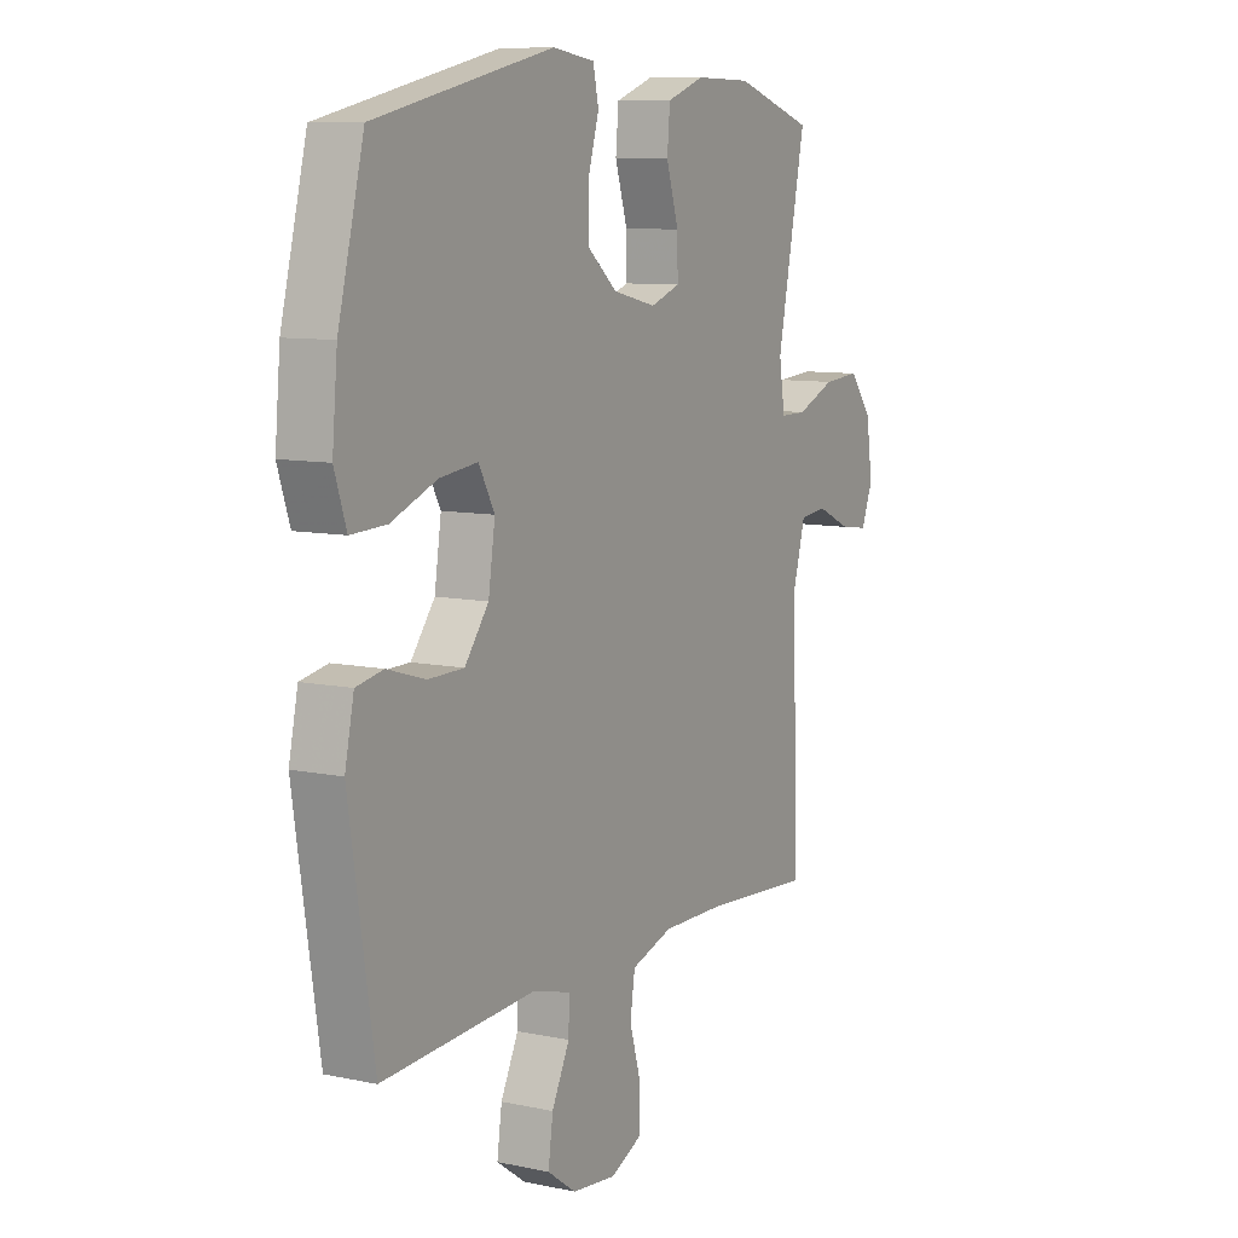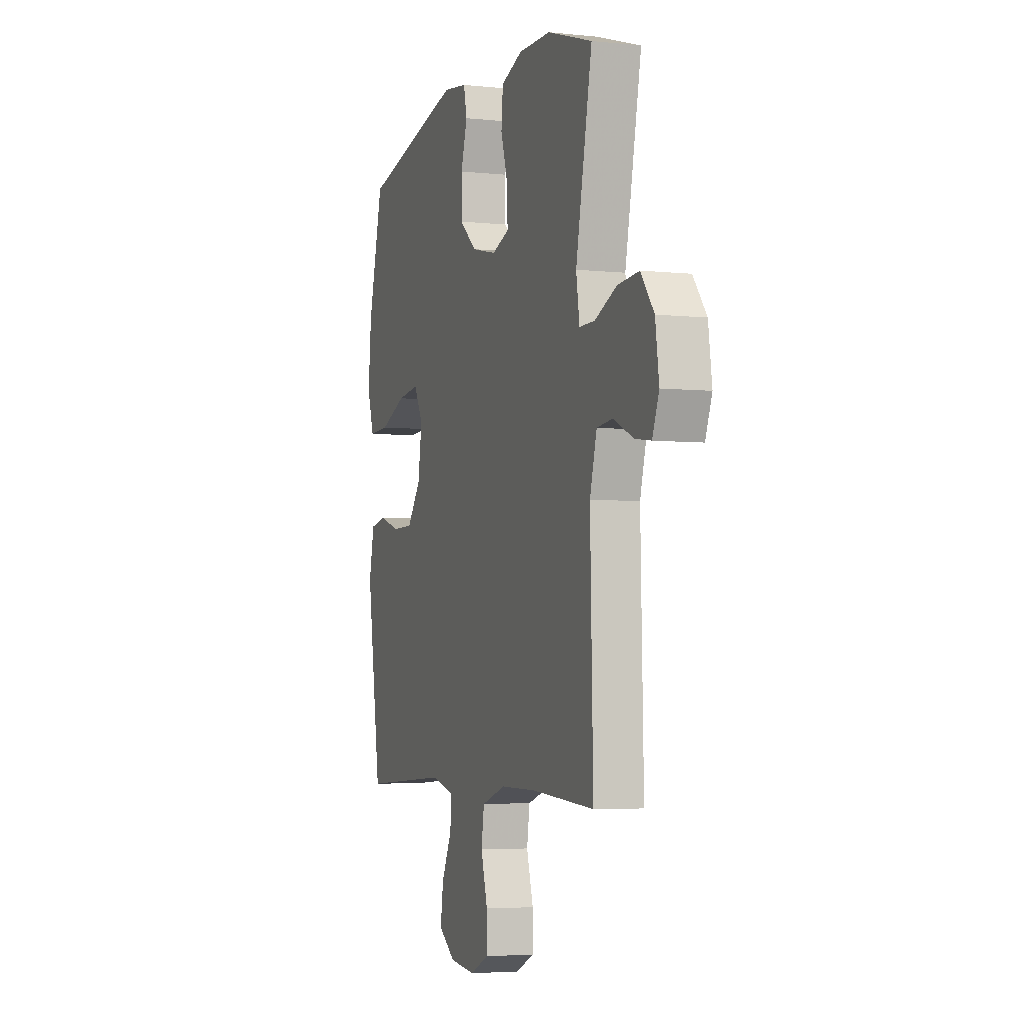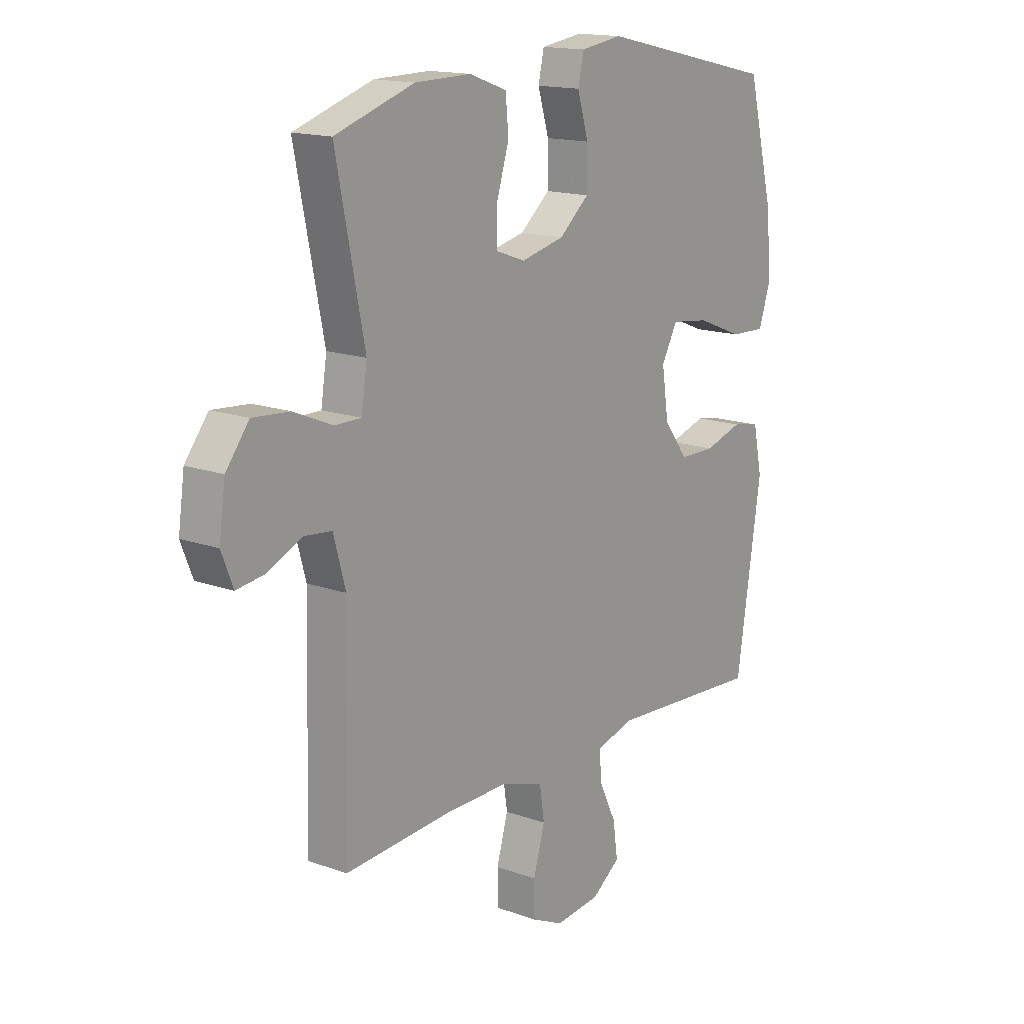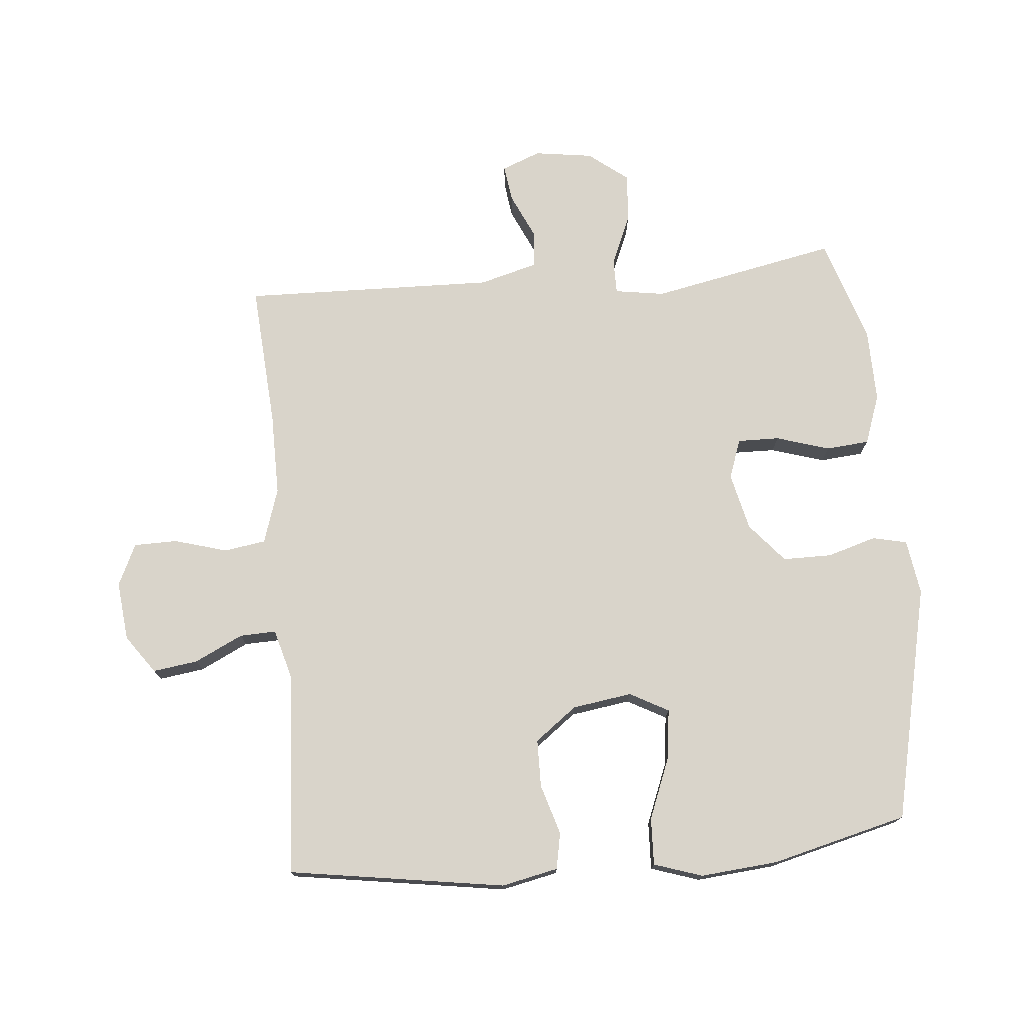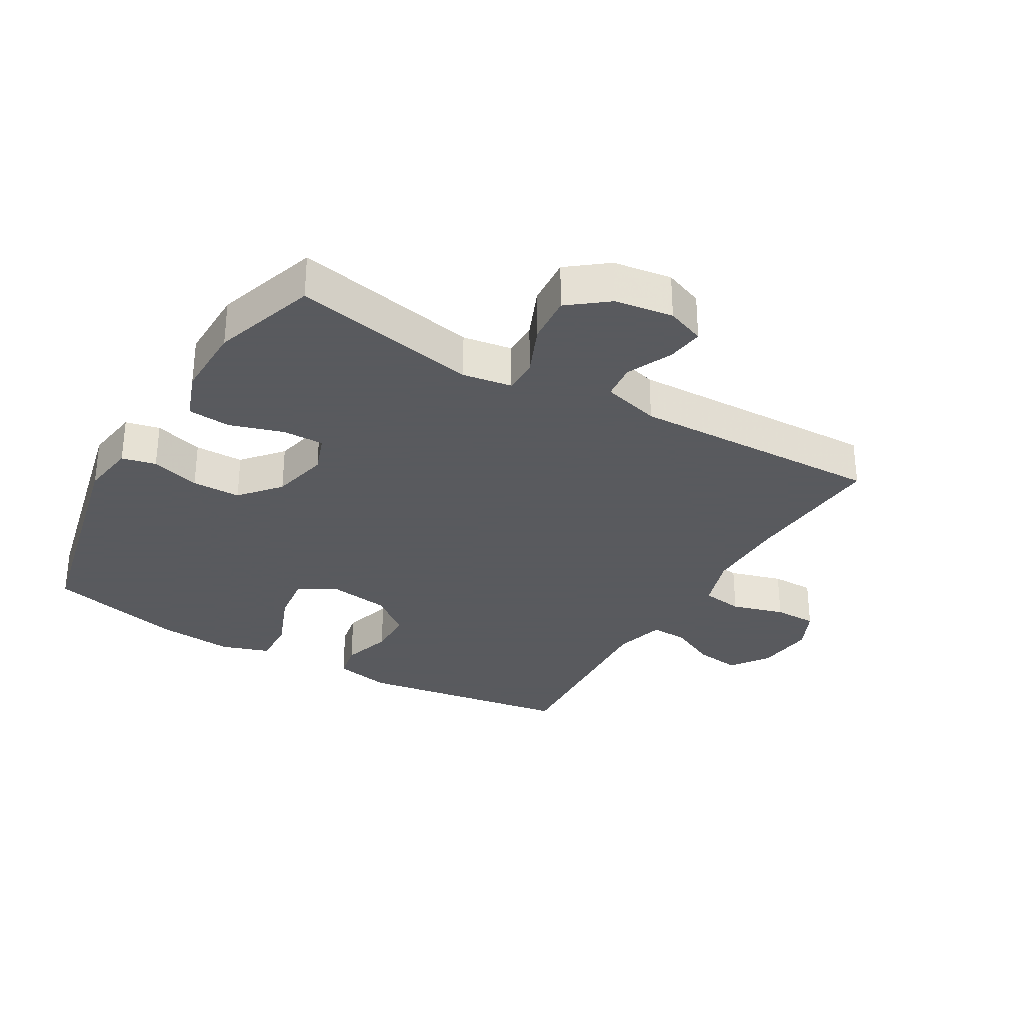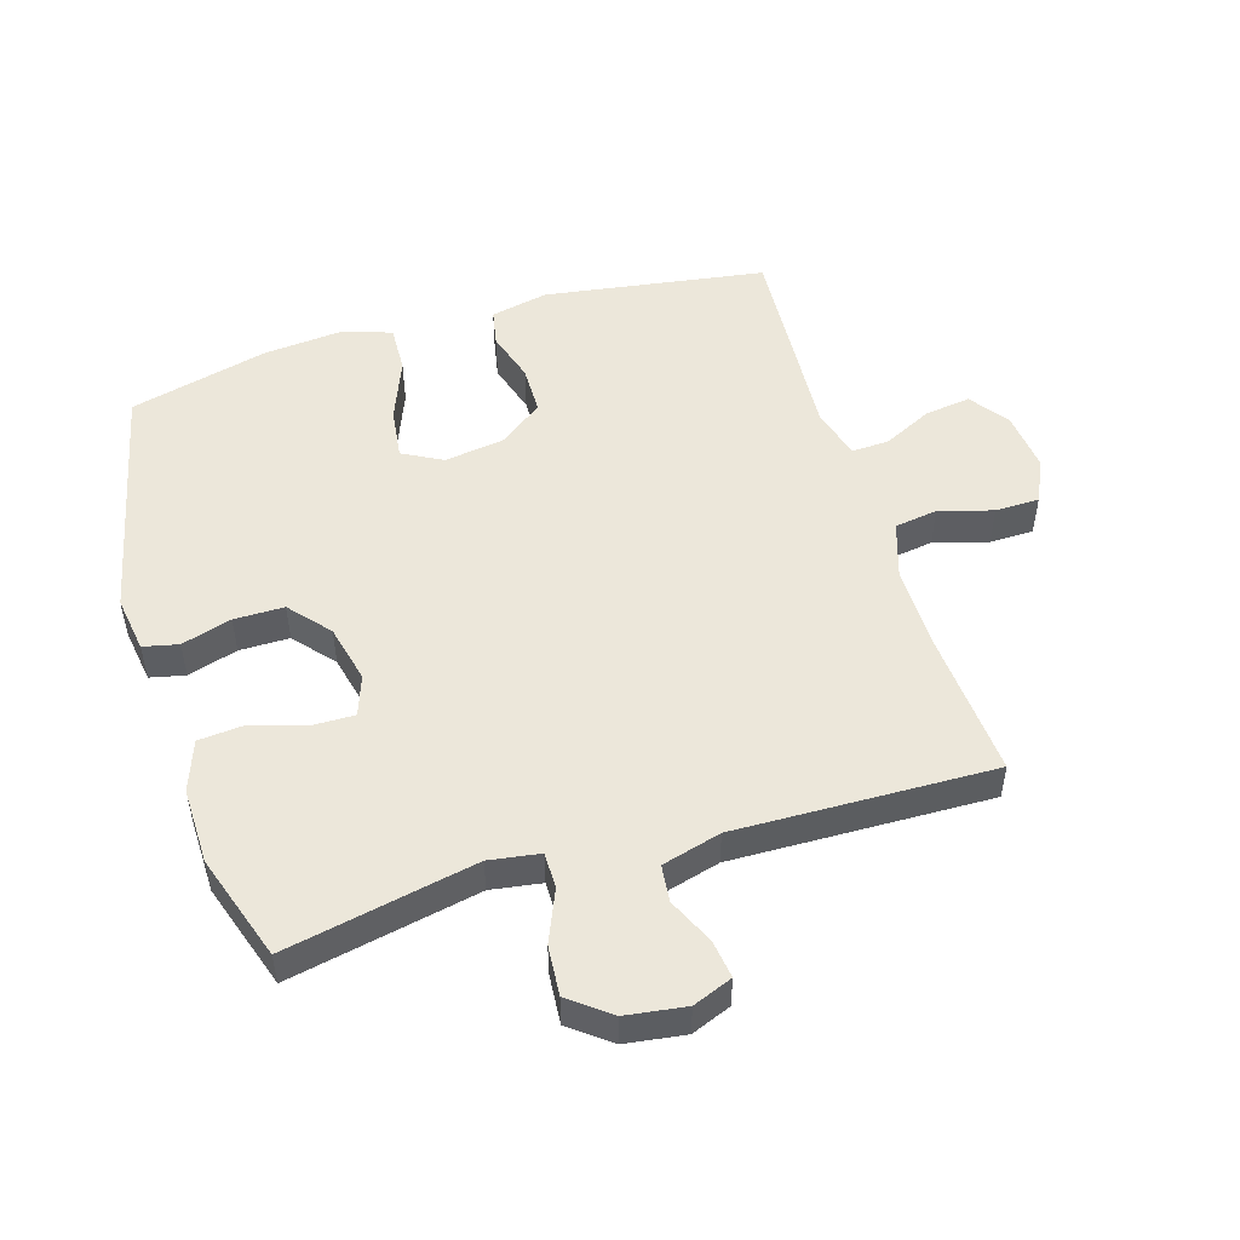
<metadata>
{"format":"obj","ext":"obj","renderer":"f3d","projection":"perspective","resolution":1024,"background":"white","views":[{"elev":9.2,"azim":-60.6,"up":"+Z"},{"elev":-4.3,"azim":70.9,"up":"+Z"},{"elev":15.6,"azim":127.1,"up":"+Z"},{"elev":74.8,"azim":-95.1,"up":"+Y"},{"elev":-31.2,"azim":59.9,"up":"+Y"},{"elev":50.9,"azim":73.0,"up":"+Y"}]}
</metadata>
<code>
v 0.5 0.07 -0.5
v 0.273 0.07 -0.484
v 0.144 0.07 -0.483
v 0.057 0.07 -0.511
v 0.047 0.07 -0.577
v 0.071 0.07 -0.66
v 0.07 0.07 -0.728
v 0.004 0.07 -0.759
v -0.089 0.07 -0.749
v -0.149 0.07 -0.706
v -0.139 0.07 -0.635
v -0.102 0.07 -0.559
v -0.1 0.07 -0.502
v -0.179 0.07 -0.48
v -0.5 0.07 -0.5
v -0.552 0.07 -0.159
v -0.533 0.07 -0.07
v -0.476 0.07 -0.059
v -0.397 0.07 -0.083
v -0.322 0.07 -0.082
v -0.272 0.07 -0.016
v -0.258 0.07 0.078
v -0.291 0.07 0.139
v -0.37 0.07 0.129
v -0.466 0.07 0.091
v -0.54 0.07 0.088
v -0.565 0.07 0.164
v -0.554 0.07 0.286
v -0.5 0.07 0.5
v -0.128 0.07 0.583
v -0.041 0.07 0.57
v -0.029 0.07 0.516
v -0.052 0.07 0.439
v -0.052 0.07 0.362
v 0.01 0.07 0.309
v 0.1 0.07 0.288
v 0.162 0.07 0.31
v 0.161 0.07 0.376
v 0.135 0.07 0.46
v 0.141 0.07 0.528
v 0.219 0.07 0.556
v 0.336 0.07 0.554
v 0.5 0.07 0.5
v 0.441 0.07 0.207
v 0.453 0.07 0.129
v 0.508 0.07 0.129
v 0.588 0.07 0.163
v 0.665 0.07 0.169
v 0.713 0.07 0.107
v 0.726 0.07 0.015
v 0.702 0.07 -0.046
v 0.644 0.07 -0.038
v 0.572 0.07 -0.005
v 0.515 0.07 -0.011
v 0.49 0.07 -0.102
v 0.5 0 -0.5
v 0.273 0 -0.484
v 0.144 0 -0.483
v 0.057 0 -0.511
v 0.047 0 -0.577
v 0.071 0 -0.66
v 0.07 0 -0.728
v 0.004 0 -0.759
v -0.089 0 -0.749
v -0.149 0 -0.706
v -0.139 0 -0.635
v -0.102 0 -0.559
v -0.1 0 -0.502
v -0.179 0 -0.48
v -0.5 0 -0.5
v -0.552 0 -0.159
v -0.533 0 -0.07
v -0.476 0 -0.059
v -0.397 0 -0.083
v -0.322 0 -0.082
v -0.272 0 -0.016
v -0.258 0 0.078
v -0.291 0 0.139
v -0.37 0 0.129
v -0.466 0 0.091
v -0.54 0 0.088
v -0.565 0 0.164
v -0.554 0 0.286
v -0.5 0 0.5
v -0.128 0 0.583
v -0.041 0 0.57
v -0.029 0 0.516
v -0.052 0 0.439
v -0.052 0 0.362
v 0.01 0 0.309
v 0.1 0 0.288
v 0.162 0 0.31
v 0.161 0 0.376
v 0.135 0 0.46
v 0.141 0 0.528
v 0.219 0 0.556
v 0.336 0 0.554
v 0.5 0 0.5
v 0.441 0 0.207
v 0.453 0 0.129
v 0.508 0 0.129
v 0.588 0 0.163
v 0.665 0 0.169
v 0.713 0 0.107
v 0.726 0 0.015
v 0.702 0 -0.046
v 0.644 0 -0.038
v 0.572 0 -0.005
v 0.515 0 -0.011
v 0.49 0 -0.102
f 51 52 53
f 50 51 53
f 49 50 53
f 48 49 53
f 47 48 53
f 46 47 53
f 45 46 53 54
f 42 43 44
f 41 42 44
f 40 41 44
f 39 40 44
f 38 39 44
f 37 38 44 45
f 45 54 55
f 37 45 55
f 36 37 55
f 31 32 33
f 30 31 33
f 29 30 33
f 28 29 33
f 27 28 33
f 26 27 33
f 25 26 33
f 24 25 33
f 23 24 33 34
f 22 23 34 35
f 17 18 19
f 16 17 19
f 15 16 19
f 14 15 19
f 13 14 19 20
f 10 11 12
f 9 10 12
f 8 9 12
f 7 8 12
f 6 7 12
f 5 6 12
f 4 5 12 13
f 13 20 21
f 4 13 21
f 3 4 21
f 55 1 2
f 35 36 55
f 22 35 55
f 21 22 55
f 3 21 55
f 2 3 55
f 108 107 106
f 108 106 105
f 108 105 104
f 108 104 103
f 108 103 102
f 108 102 101
f 109 108 101 100
f 99 98 97
f 99 97 96
f 99 96 95
f 99 95 94
f 99 94 93
f 100 99 93 92
f 110 109 100
f 110 100 92
f 110 92 91
f 88 87 86
f 88 86 85
f 88 85 84
f 88 84 83
f 88 83 82
f 88 82 81
f 88 81 80
f 88 80 79
f 89 88 79 78
f 90 89 78 77
f 74 73 72
f 74 72 71
f 74 71 70
f 74 70 69
f 75 74 69 68
f 67 66 65
f 67 65 64
f 67 64 63
f 67 63 62
f 67 62 61
f 67 61 60
f 68 67 60 59
f 76 75 68
f 76 68 59
f 76 59 58
f 57 56 110
f 110 91 90
f 110 90 77
f 110 77 76
f 110 76 58
f 110 58 57
f 1 56 57 2
f 2 57 58 3
f 3 58 59 4
f 4 59 60 5
f 5 60 61 6
f 6 61 62 7
f 7 62 63 8
f 8 63 64 9
f 9 64 65 10
f 10 65 66 11
f 11 66 67 12
f 12 67 68 13
f 13 68 69 14
f 14 69 70 15
f 15 70 71 16
f 16 71 72 17
f 17 72 73 18
f 18 73 74 19
f 19 74 75 20
f 20 75 76 21
f 21 76 77 22
f 22 77 78 23
f 23 78 79 24
f 24 79 80 25
f 25 80 81 26
f 26 81 82 27
f 27 82 83 28
f 28 83 84 29
f 29 84 85 30
f 30 85 86 31
f 31 86 87 32
f 32 87 88 33
f 33 88 89 34
f 34 89 90 35
f 35 90 91 36
f 36 91 92 37
f 37 92 93 38
f 38 93 94 39
f 39 94 95 40
f 40 95 96 41
f 41 96 97 42
f 42 97 98 43
f 43 98 99 44
f 44 99 100 45
f 45 100 101 46
f 46 101 102 47
f 47 102 103 48
f 48 103 104 49
f 49 104 105 50
f 50 105 106 51
f 51 106 107 52
f 52 107 108 53
f 53 108 109 54
f 54 109 110 55
f 55 110 56 1

</code>
